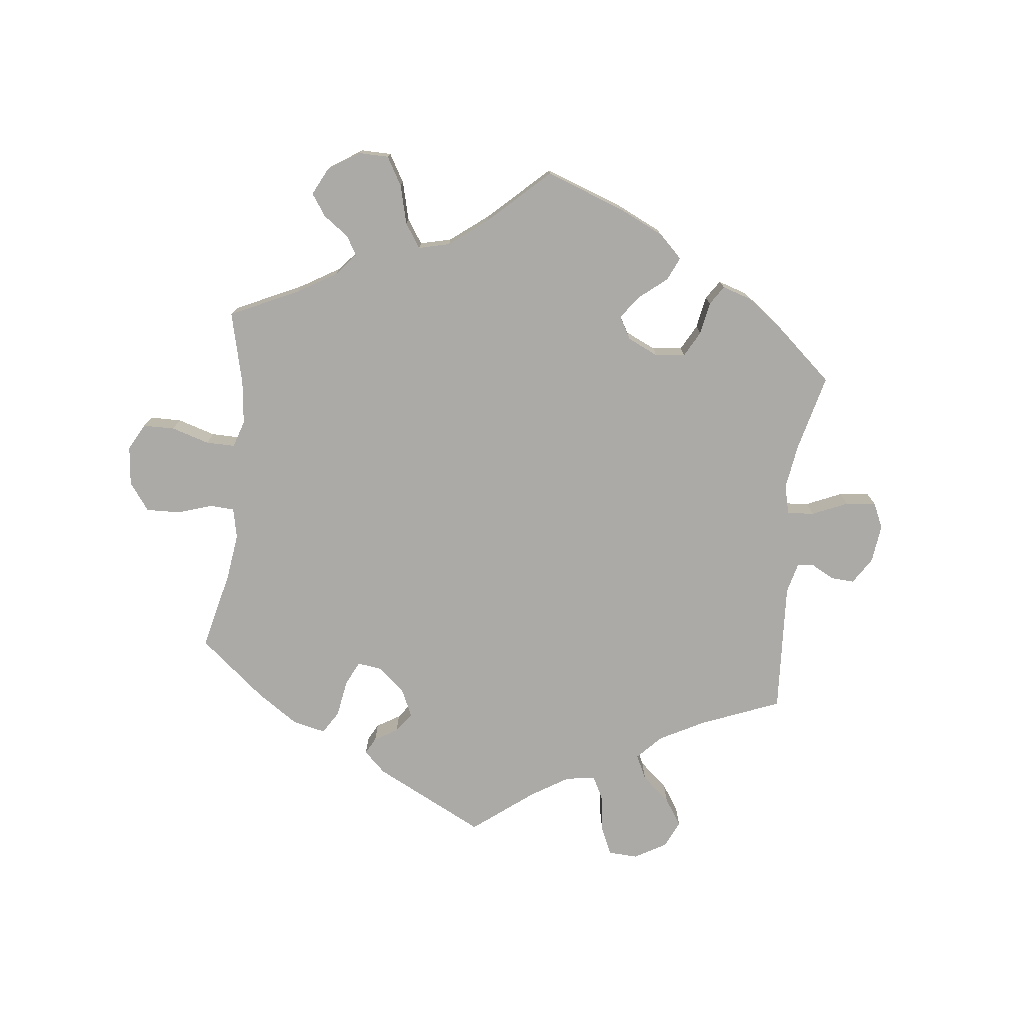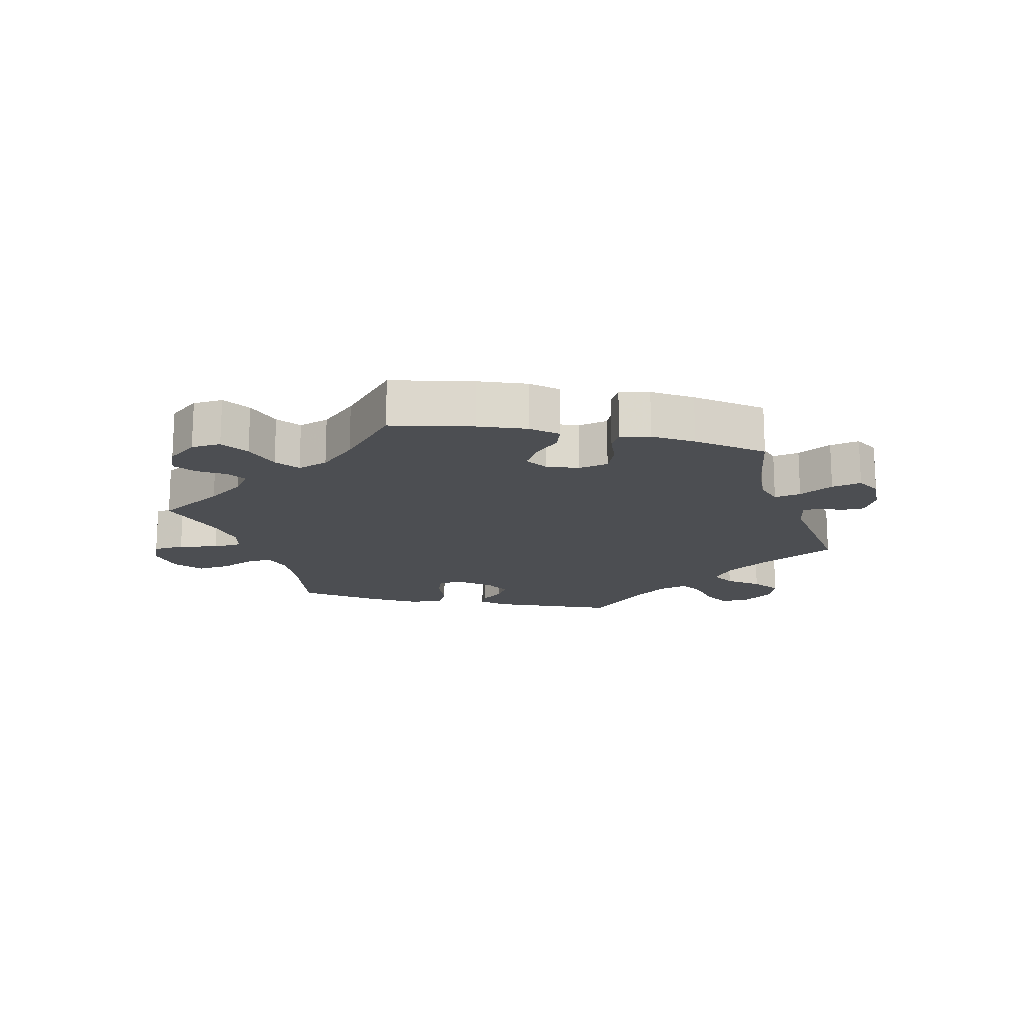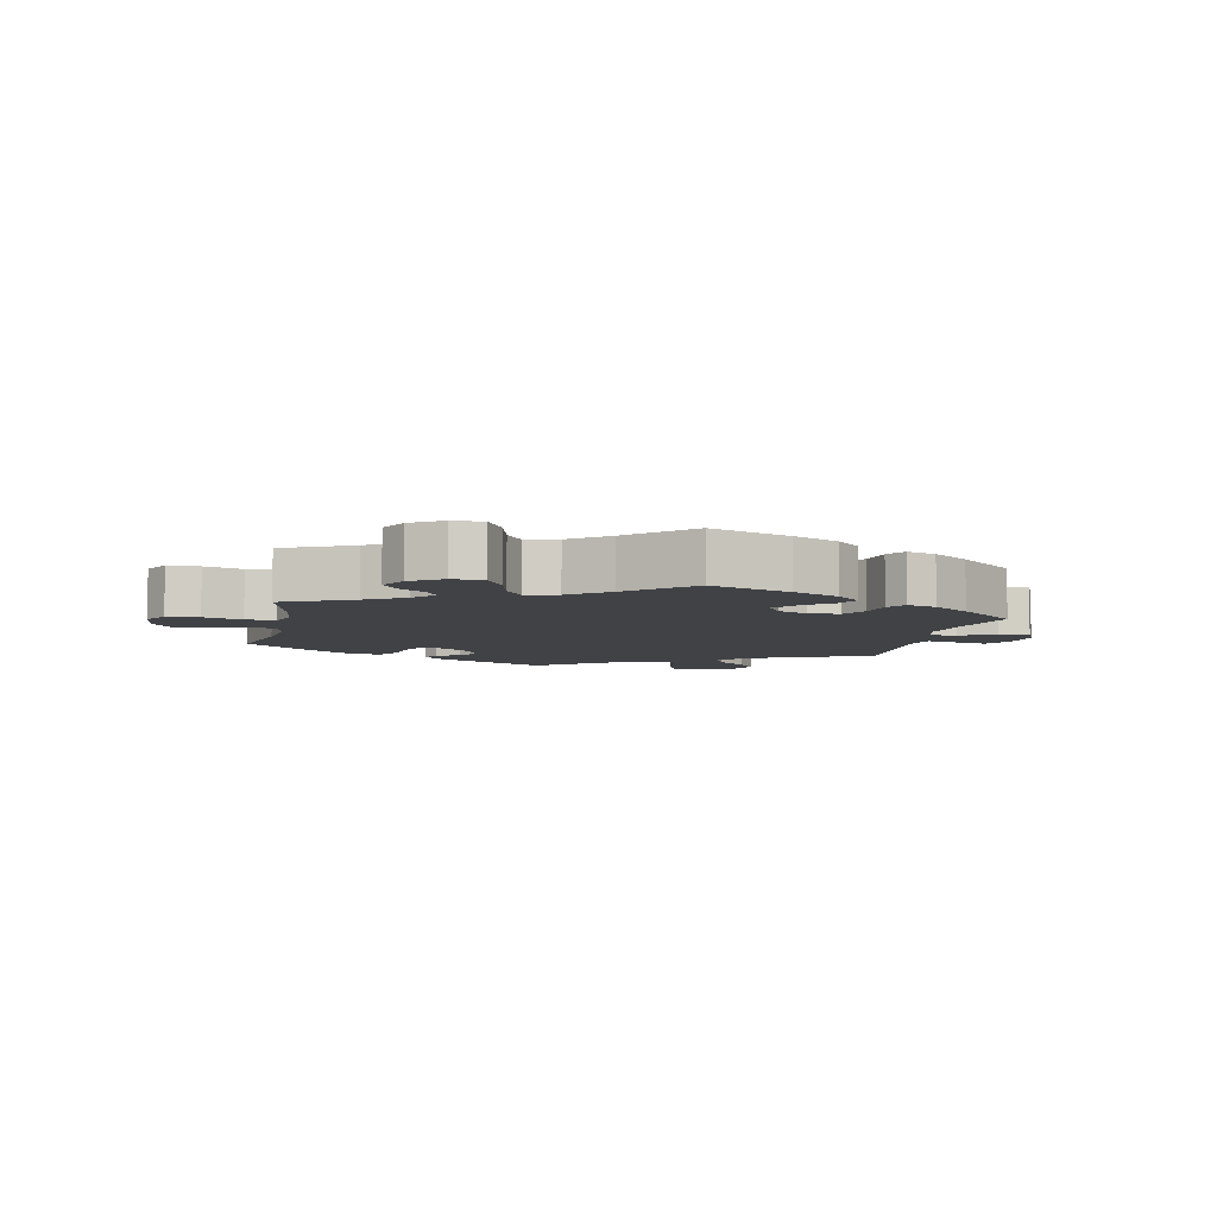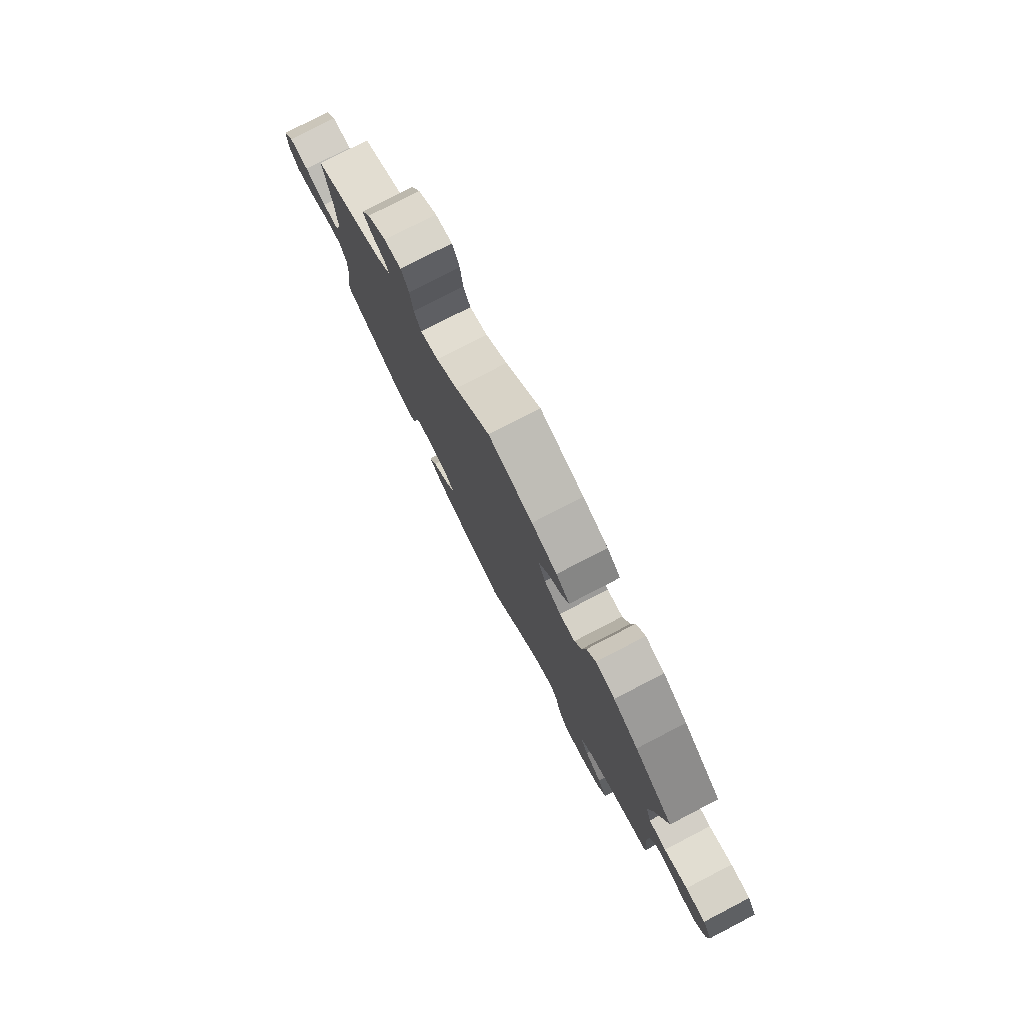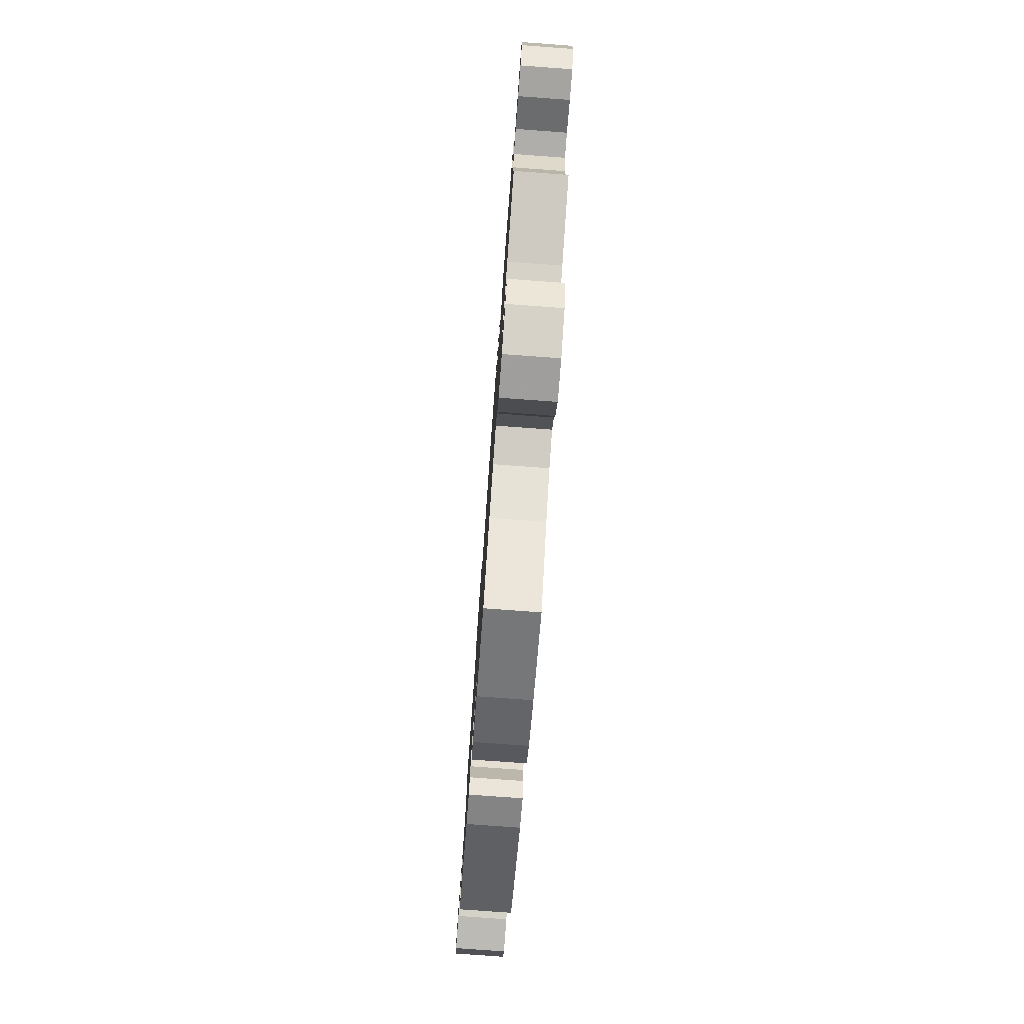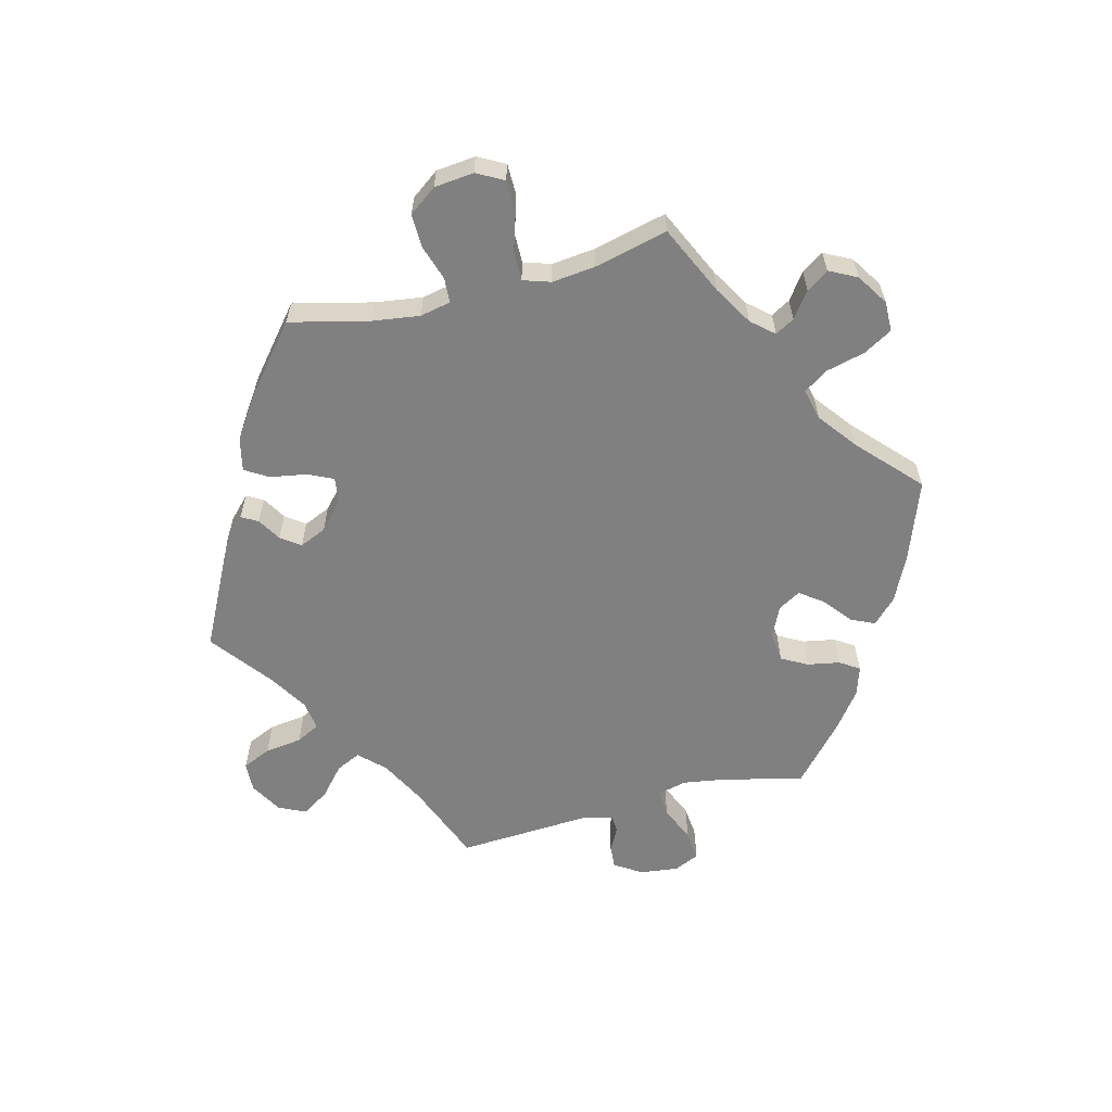
<metadata>
{"format":"obj","ext":"obj","renderer":"f3d","projection":"perspective","resolution":1024,"background":"white","views":[{"elev":-76.0,"azim":-66.4,"up":"+Y"},{"elev":-16.7,"azim":-42.0,"up":"+Y"},{"elev":-6.3,"azim":-71.9,"up":"+Y"},{"elev":78.6,"azim":-117.4,"up":"+Z"},{"elev":-77.6,"azim":-94.2,"up":"+Z"},{"elev":-60.2,"azim":-135.7,"up":"+Y"}]}
</metadata>
<code>
v -0.092 0.07 -0.491
v -0.15 0.07 -0.446
v -0.196 0.07 -0.431
v -0.217 0.07 -0.463
v -0.229 0.07 -0.519
v -0.254 0.07 -0.565
v -0.307 0.07 -0.571
v -0.363 0.07 -0.546
v -0.388 0.07 -0.506
v -0.364 0.07 -0.463
v -0.319 0.07 -0.421
v -0.296 0.07 -0.382
v -0.326 0.07 -0.349
v -0.388 0.07 -0.322
v -0.5 0.07 -0.289
v -0.49 0.07 -0.171
v -0.491 0.07 -0.101
v -0.506 0.07 -0.058
v -0.54 0.07 -0.058
v -0.585 0.07 -0.078
v -0.626 0.07 -0.081
v -0.652 0.07 -0.041
v -0.655 0.07 0.017
v -0.631 0.07 0.057
v -0.58 0.07 0.057
v -0.52 0.07 0.04
v -0.475 0.07 0.043
v -0.461 0.07 0.091
v -0.471 0.07 0.165
v -0.5 0.07 0.289
v -0.4 0.07 0.373
v -0.336 0.07 0.417
v -0.286 0.07 0.431
v -0.263 0.07 0.399
v -0.254 0.07 0.344
v -0.236 0.07 0.303
v -0.196 0.07 0.303
v -0.153 0.07 0.333
v -0.134 0.07 0.376
v -0.158 0.07 0.415
v -0.197 0.07 0.448
v -0.213 0.07 0.48
v -0.178 0.07 0.512
v -0.113 0.07 0.54
v 0 0.07 0.578
v 0.089 0.07 0.492
v 0.144 0.07 0.448
v 0.189 0.07 0.435
v 0.207 0.07 0.473
v 0.214 0.07 0.533
v 0.233 0.07 0.576
v 0.276 0.07 0.572
v 0.324 0.07 0.536
v 0.347 0.07 0.492
v 0.327 0.07 0.462
v 0.292 0.07 0.44
v 0.281 0.07 0.417
v 0.317 0.07 0.382
v 0.501 0.07 0.29
v 0.482 0.07 0.158
v 0.479 0.07 0.079
v 0.494 0.07 0.028
v 0.536 0.07 0.025
v 0.591 0.07 0.044
v 0.641 0.07 0.047
v 0.668 0.07 0.009
v 0.668 0.07 -0.048
v 0.643 0.07 -0.087
v 0.595 0.07 -0.082
v 0.541 0.07 -0.06
v 0.5 0.07 -0.058
v 0.483 0.07 -0.101
v 0.485 0.07 -0.17
v 0.501 0.07 -0.289
v 0.34 0.07 -0.394
v 0.295 0.07 -0.407
v 0.28 0.07 -0.382
v 0.279 0.07 -0.34
v 0.264 0.07 -0.306
v 0.219 0.07 -0.301
v 0.165 0.07 -0.319
v 0.141 0.07 -0.35
v 0.165 0.07 -0.385
v 0.21 0.07 -0.422
v 0.23 0.07 -0.459
v 0.194 0.07 -0.498
v 0.124 0.07 -0.532
v 0 0.07 -0.578
v -0.092 0 -0.491
v -0.15 0 -0.446
v -0.196 0 -0.431
v -0.217 0 -0.463
v -0.229 0 -0.519
v -0.254 0 -0.565
v -0.307 0 -0.571
v -0.363 0 -0.546
v -0.388 0 -0.506
v -0.364 0 -0.463
v -0.319 0 -0.421
v -0.296 0 -0.382
v -0.326 0 -0.349
v -0.388 0 -0.322
v -0.5 0 -0.289
v -0.49 0 -0.171
v -0.491 0 -0.101
v -0.506 0 -0.058
v -0.54 0 -0.058
v -0.585 0 -0.078
v -0.626 0 -0.081
v -0.652 0 -0.041
v -0.655 0 0.017
v -0.631 0 0.057
v -0.58 0 0.057
v -0.52 0 0.04
v -0.475 0 0.043
v -0.461 0 0.091
v -0.471 0 0.165
v -0.5 0 0.289
v -0.4 0 0.373
v -0.336 0 0.417
v -0.286 0 0.431
v -0.263 0 0.399
v -0.254 0 0.344
v -0.236 0 0.303
v -0.196 0 0.303
v -0.153 0 0.333
v -0.134 0 0.376
v -0.158 0 0.415
v -0.197 0 0.448
v -0.213 0 0.48
v -0.178 0 0.512
v -0.113 0 0.54
v 0 0 0.578
v 0.089 0 0.492
v 0.144 0 0.448
v 0.189 0 0.435
v 0.207 0 0.473
v 0.214 0 0.533
v 0.233 0 0.576
v 0.276 0 0.572
v 0.324 0 0.536
v 0.347 0 0.492
v 0.327 0 0.462
v 0.292 0 0.44
v 0.281 0 0.417
v 0.317 0 0.382
v 0.501 0 0.29
v 0.482 0 0.158
v 0.479 0 0.079
v 0.494 0 0.028
v 0.536 0 0.025
v 0.591 0 0.044
v 0.641 0 0.047
v 0.668 0 0.009
v 0.668 0 -0.048
v 0.643 0 -0.087
v 0.595 0 -0.082
v 0.541 0 -0.06
v 0.5 0 -0.058
v 0.483 0 -0.101
v 0.485 0 -0.17
v 0.501 0 -0.289
v 0.34 0 -0.394
v 0.295 0 -0.407
v 0.28 0 -0.382
v 0.279 0 -0.34
v 0.264 0 -0.306
v 0.219 0 -0.301
v 0.165 0 -0.319
v 0.141 0 -0.35
v 0.165 0 -0.385
v 0.21 0 -0.422
v 0.23 0 -0.459
v 0.194 0 -0.498
v 0.124 0 -0.532
v 0 0 -0.578
f 87 88 1
f 86 87 1 2
f 83 84 85 86
f 82 83 86 2
f 81 82 2 3
f 80 81 3
f 75 76 77 78
f 73 74 75 78
f 72 73 78 79
f 71 72 79 80
f 67 68 69 70
f 67 70 71
f 66 67 71
f 63 64 65 66
f 62 63 66 71
f 61 62 71 80
f 58 59 60
f 57 58 60 61
f 53 54 55 56
f 53 56 57
f 52 53 57
f 49 50 51 52
f 48 49 52 57
f 43 44 45 46
f 43 46 47
f 40 41 42 43
f 39 40 43 47
f 38 39 47 48
f 32 33 34 35
f 32 35 36
f 29 30 31 32
f 28 29 32 36
f 27 28 36 37
f 23 24 25 26
f 23 26 27
f 22 23 27
f 19 20 21 22
f 18 19 22 27
f 17 18 27 37
f 14 15 16
f 13 14 16 17
f 12 13 17 37
f 8 9 10 11
f 8 11 12
f 7 8 12
f 4 5 6 7
f 3 4 7 12
f 48 57 61 80
f 37 38 48 80
f 3 12 37 80
f 89 176 175
f 90 89 175 174
f 174 173 172 171
f 90 174 171 170
f 91 90 170 169
f 91 169 168
f 166 165 164 163
f 166 163 162 161
f 167 166 161 160
f 168 167 160 159
f 158 157 156 155
f 159 158 155
f 159 155 154
f 154 153 152 151
f 159 154 151 150
f 168 159 150 149
f 148 147 146
f 149 148 146 145
f 144 143 142 141
f 145 144 141
f 145 141 140
f 140 139 138 137
f 145 140 137 136
f 134 133 132 131
f 135 134 131
f 131 130 129 128
f 135 131 128 127
f 136 135 127 126
f 123 122 121 120
f 124 123 120
f 120 119 118 117
f 124 120 117 116
f 125 124 116 115
f 114 113 112 111
f 115 114 111
f 115 111 110
f 110 109 108 107
f 115 110 107 106
f 125 115 106 105
f 104 103 102
f 105 104 102 101
f 125 105 101 100
f 99 98 97 96
f 100 99 96
f 100 96 95
f 95 94 93 92
f 100 95 92 91
f 168 149 145 136
f 168 136 126 125
f 168 125 100 91
f 1 89 90 2
f 2 90 91 3
f 3 91 92 4
f 4 92 93 5
f 5 93 94 6
f 6 94 95 7
f 7 95 96 8
f 8 96 97 9
f 9 97 98 10
f 10 98 99 11
f 11 99 100 12
f 12 100 101 13
f 13 101 102 14
f 14 102 103 15
f 15 103 104 16
f 16 104 105 17
f 17 105 106 18
f 18 106 107 19
f 19 107 108 20
f 20 108 109 21
f 21 109 110 22
f 22 110 111 23
f 23 111 112 24
f 24 112 113 25
f 25 113 114 26
f 26 114 115 27
f 27 115 116 28
f 28 116 117 29
f 29 117 118 30
f 30 118 119 31
f 31 119 120 32
f 32 120 121 33
f 33 121 122 34
f 34 122 123 35
f 35 123 124 36
f 36 124 125 37
f 37 125 126 38
f 38 126 127 39
f 39 127 128 40
f 40 128 129 41
f 41 129 130 42
f 42 130 131 43
f 43 131 132 44
f 44 132 133 45
f 45 133 134 46
f 46 134 135 47
f 47 135 136 48
f 48 136 137 49
f 49 137 138 50
f 50 138 139 51
f 51 139 140 52
f 52 140 141 53
f 53 141 142 54
f 54 142 143 55
f 55 143 144 56
f 56 144 145 57
f 57 145 146 58
f 58 146 147 59
f 59 147 148 60
f 60 148 149 61
f 61 149 150 62
f 62 150 151 63
f 63 151 152 64
f 64 152 153 65
f 65 153 154 66
f 66 154 155 67
f 67 155 156 68
f 68 156 157 69
f 69 157 158 70
f 70 158 159 71
f 71 159 160 72
f 72 160 161 73
f 73 161 162 74
f 74 162 163 75
f 75 163 164 76
f 76 164 165 77
f 77 165 166 78
f 78 166 167 79
f 79 167 168 80
f 80 168 169 81
f 81 169 170 82
f 82 170 171 83
f 83 171 172 84
f 84 172 173 85
f 85 173 174 86
f 86 174 175 87
f 87 175 176 88
f 88 176 89 1

</code>
